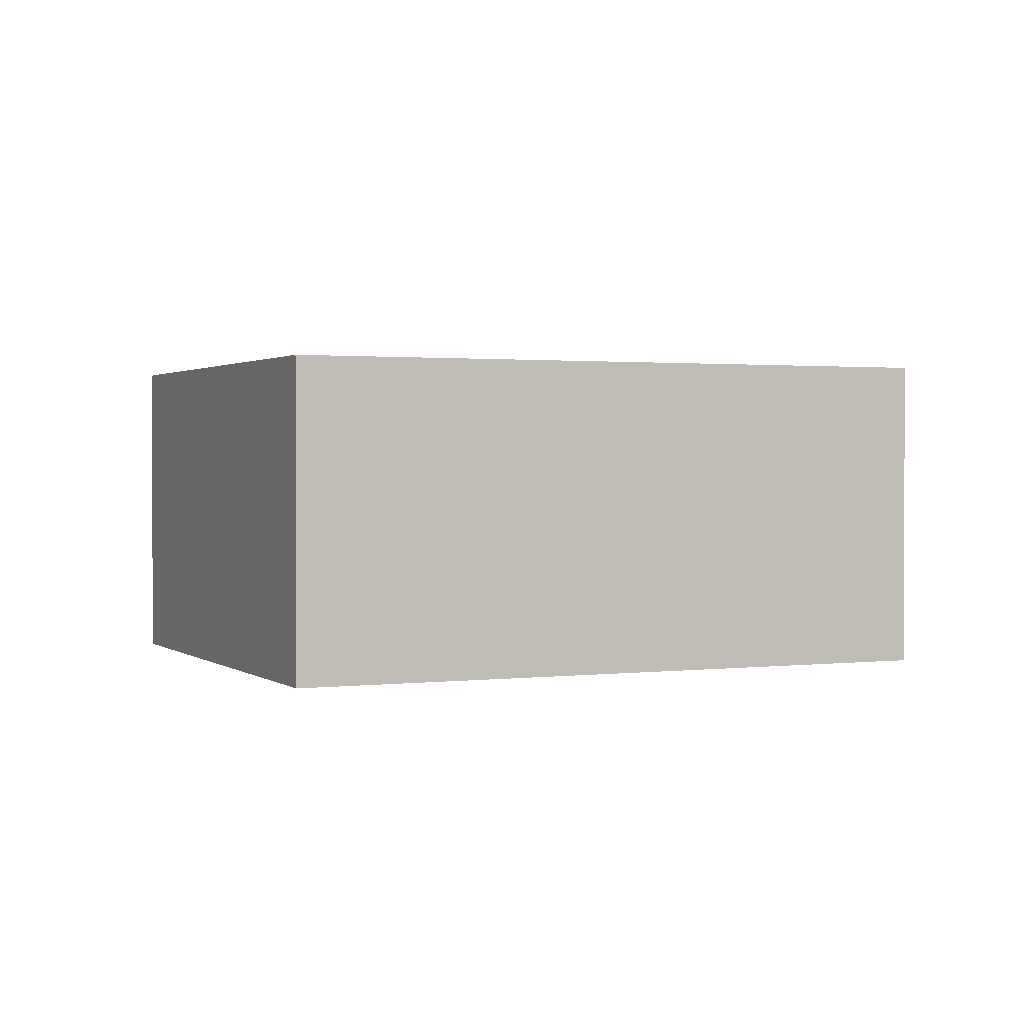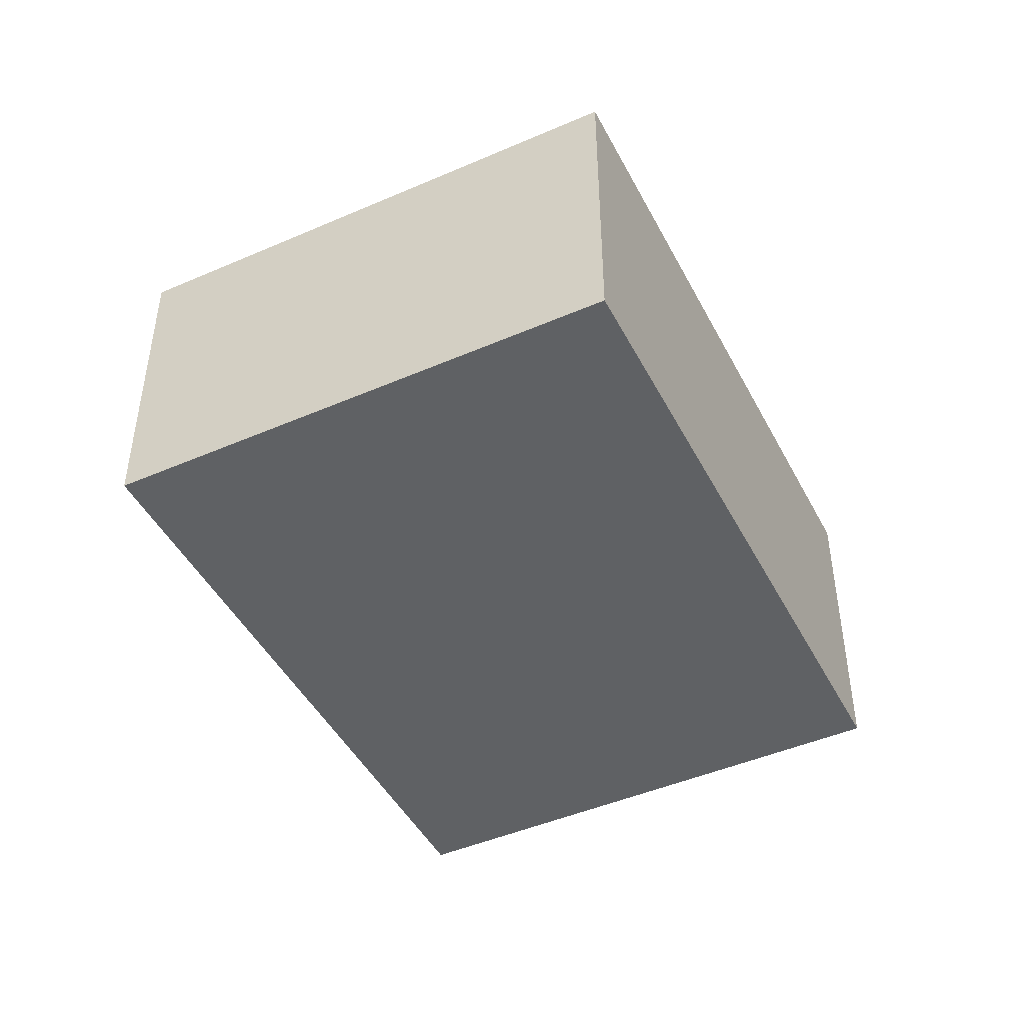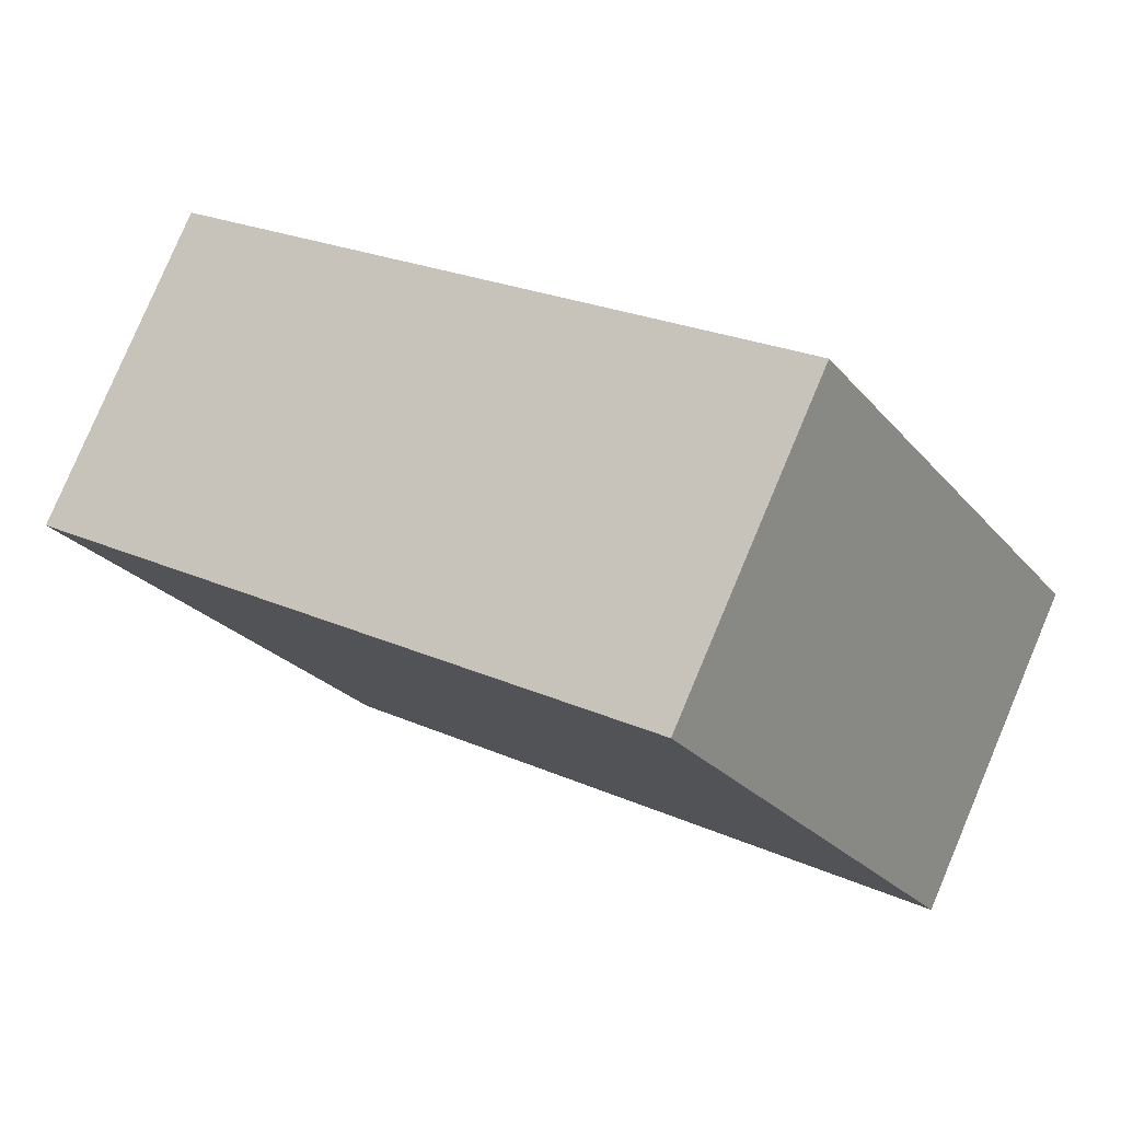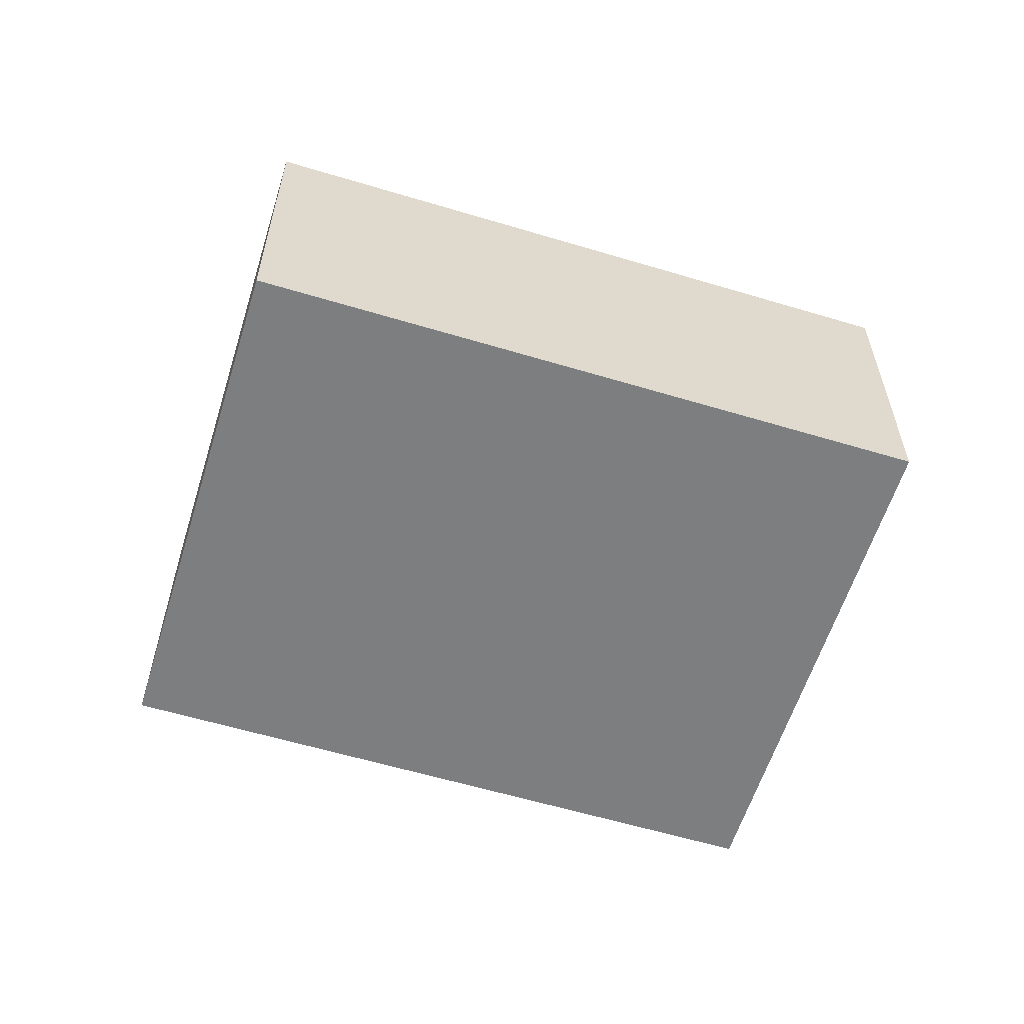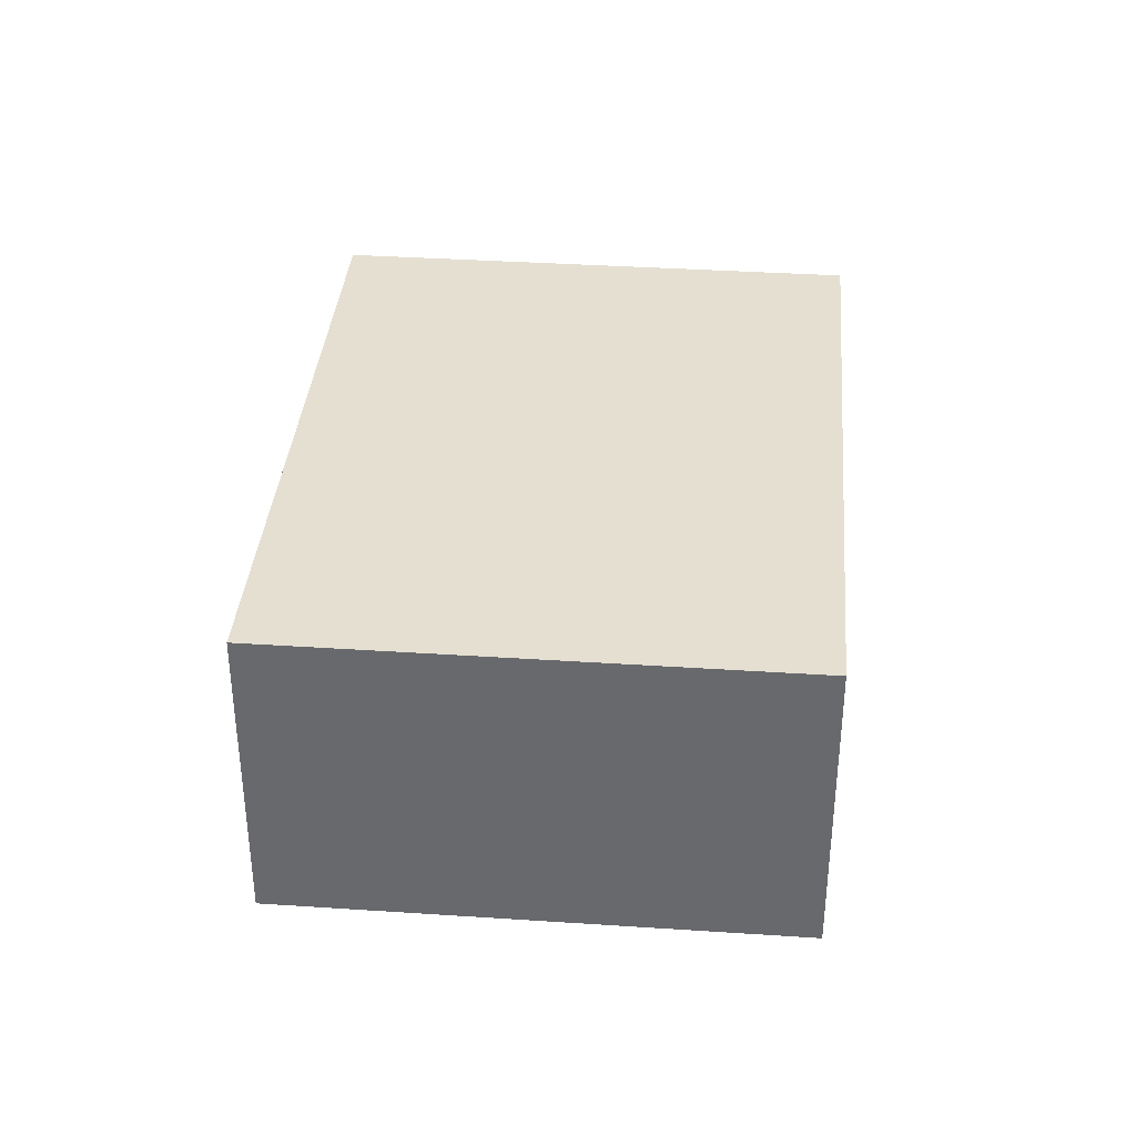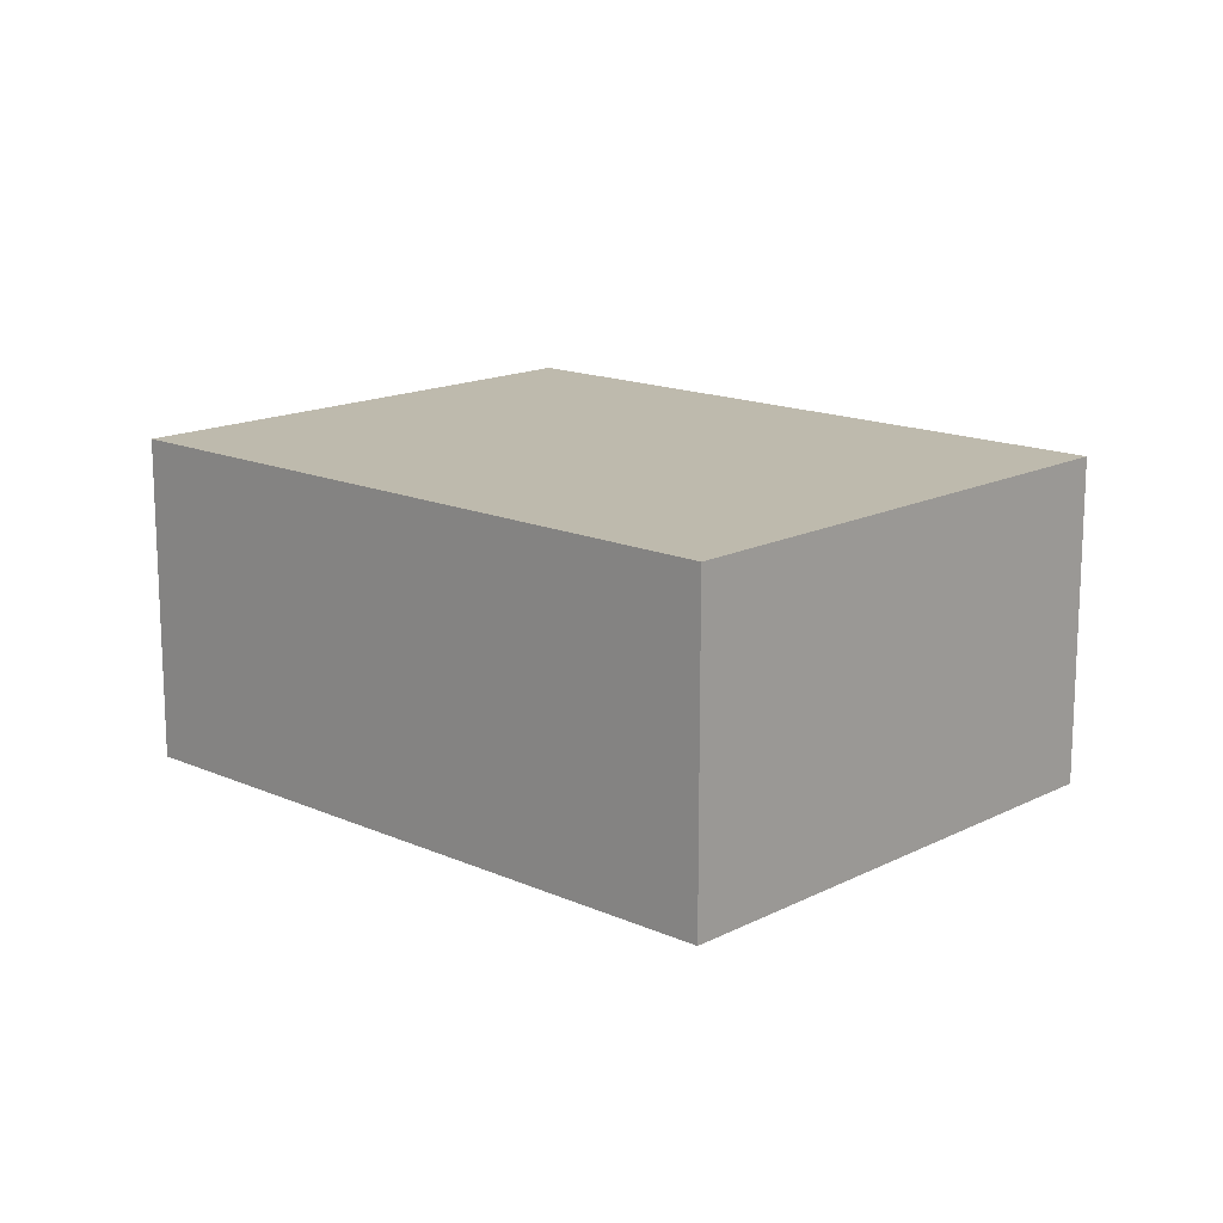
<metadata>
{"format":"obj","ext":"obj","renderer":"f3d","projection":"perspective","resolution":1024,"background":"white","views":[{"elev":1.4,"azim":-173.0,"up":"+Y"},{"elev":-46.0,"azim":147.6,"up":"+Y"},{"elev":80.0,"azim":-157.1,"up":"+Z"},{"elev":-59.3,"azim":14.0,"up":"+Y"},{"elev":36.7,"azim":-53.9,"up":"+Y"},{"elev":15.4,"azim":74.3,"up":"+Y"}]}
</metadata>
<code>
v  0 1.214 7.434e-17
v  3.329 1.214 0.388
v  2.264 1.214 -1.371
v  1.065 1.214 1.759
v  2.264 8.395e-17 -1.371
v  0 0 0
v  1.065 -1.077e-16 1.759
v  3.329 -2.376e-17 0.388
g defaultobject
f 1 2 3
f 2 1 4
f 5 1 3
f 1 5 6
f 6 4 1
f 4 6 7
f 7 2 4
f 2 7 8
f 8 3 2
f 3 8 5
f 8 6 5
f 6 8 7

</code>
